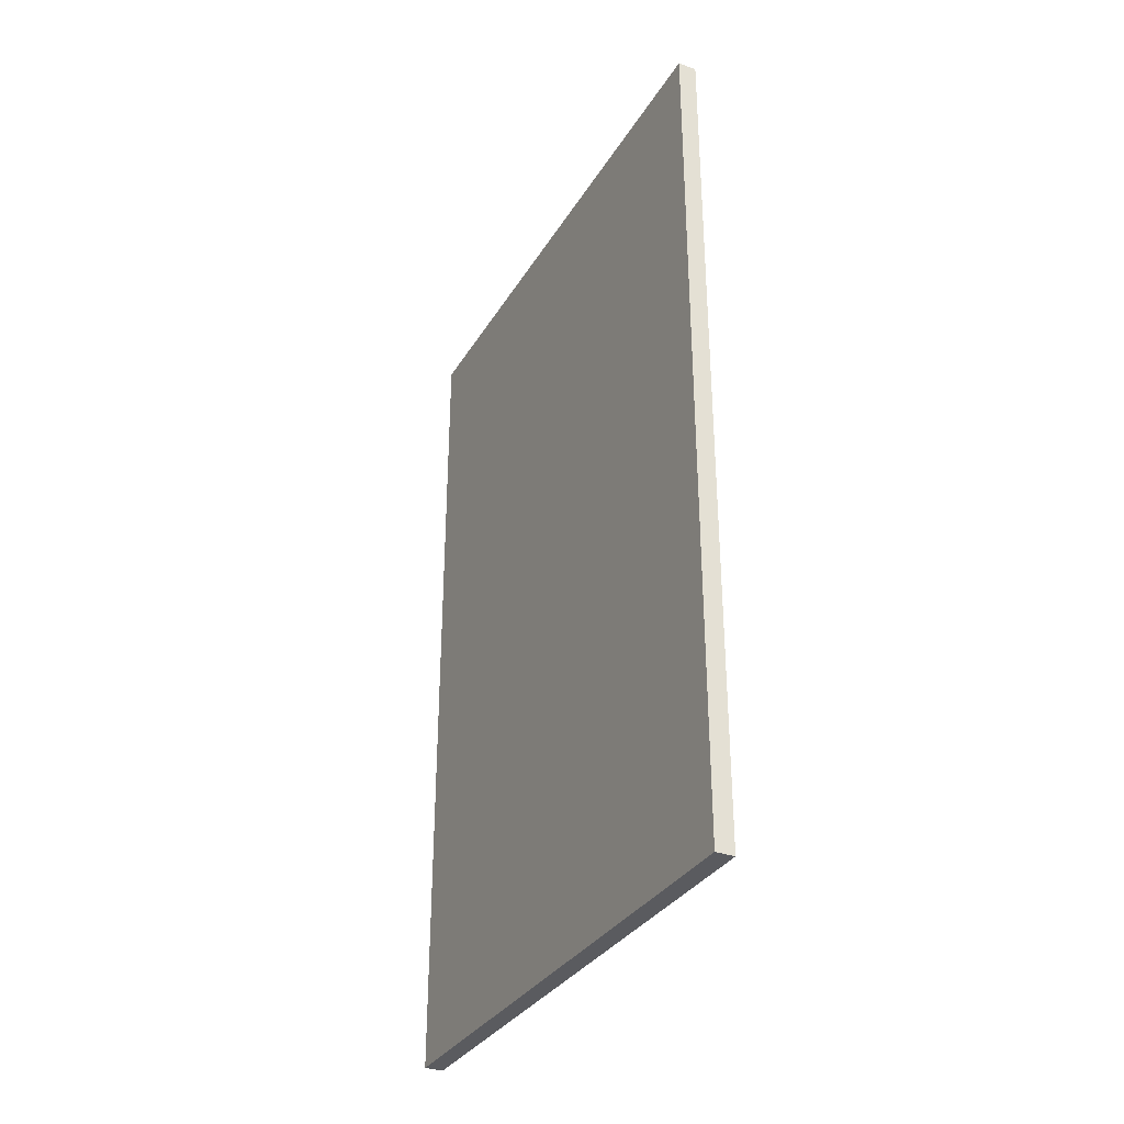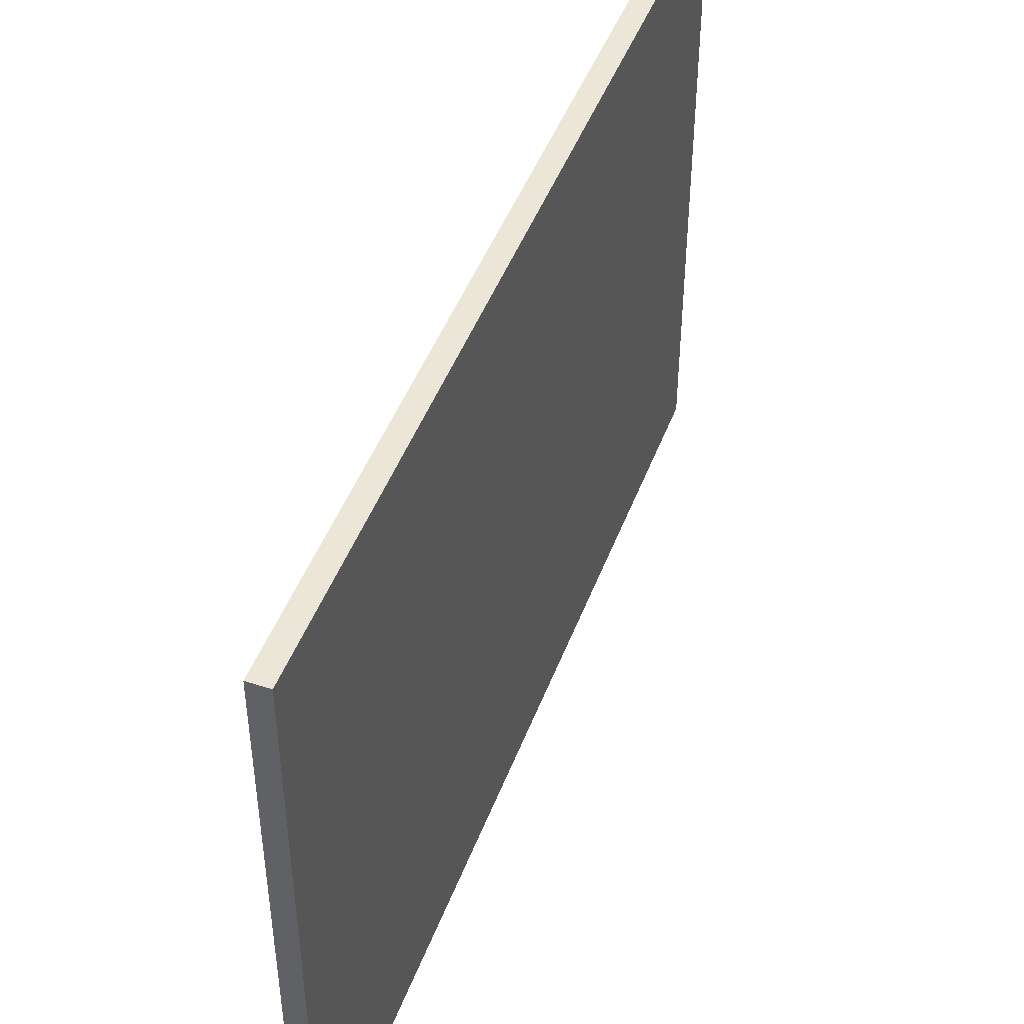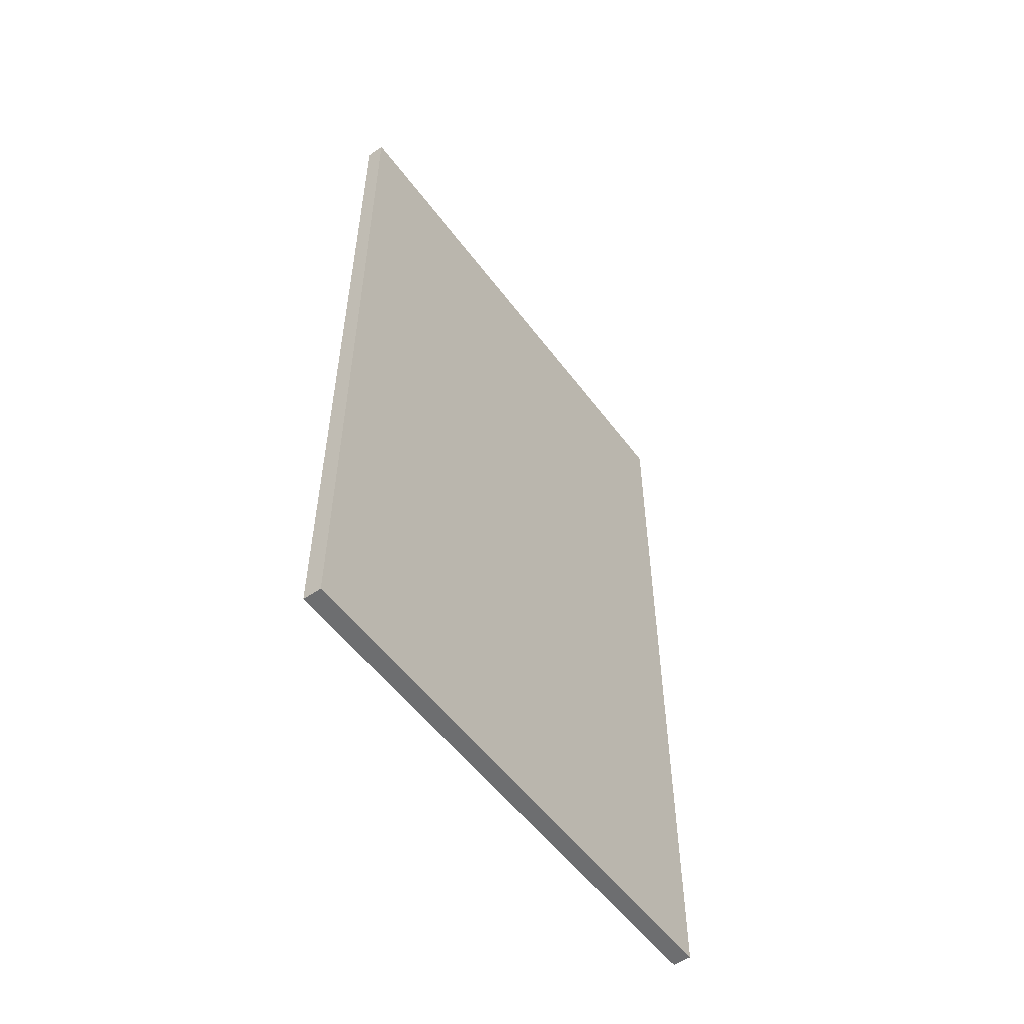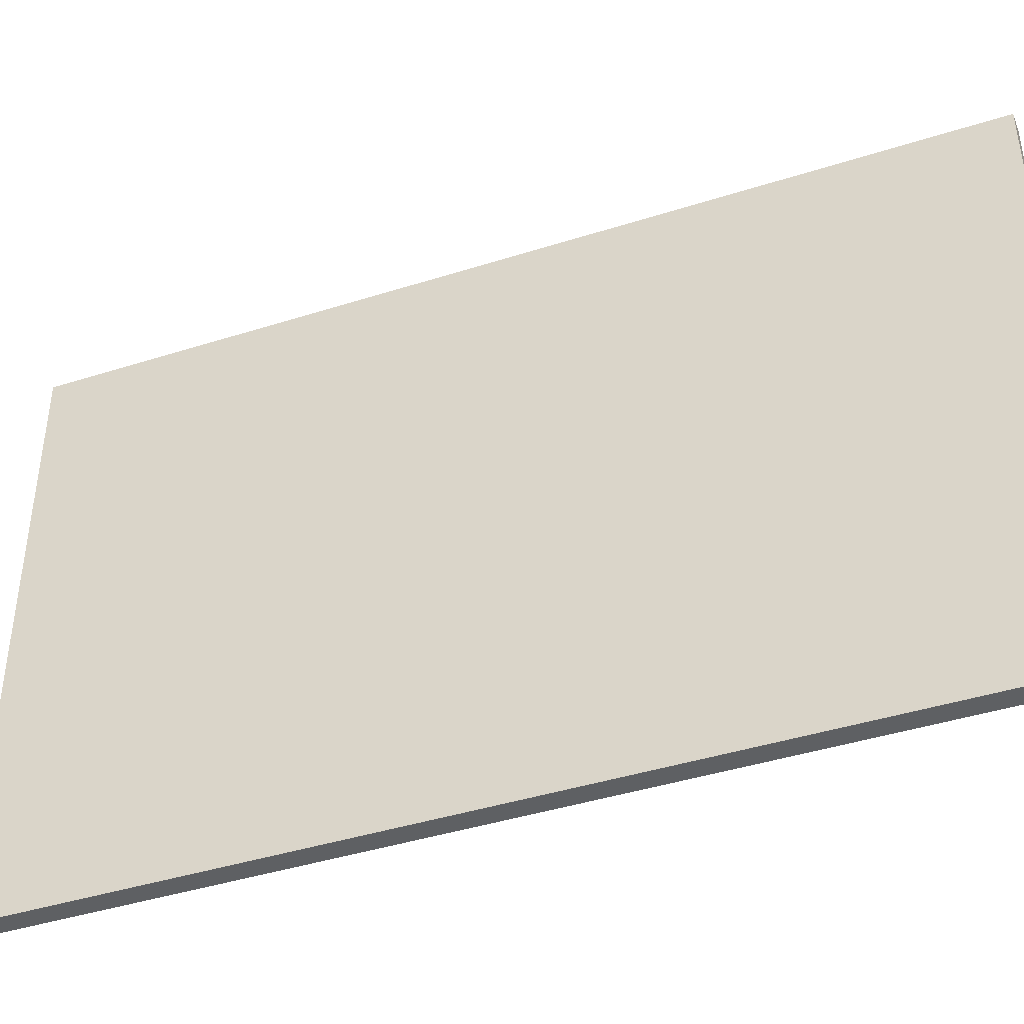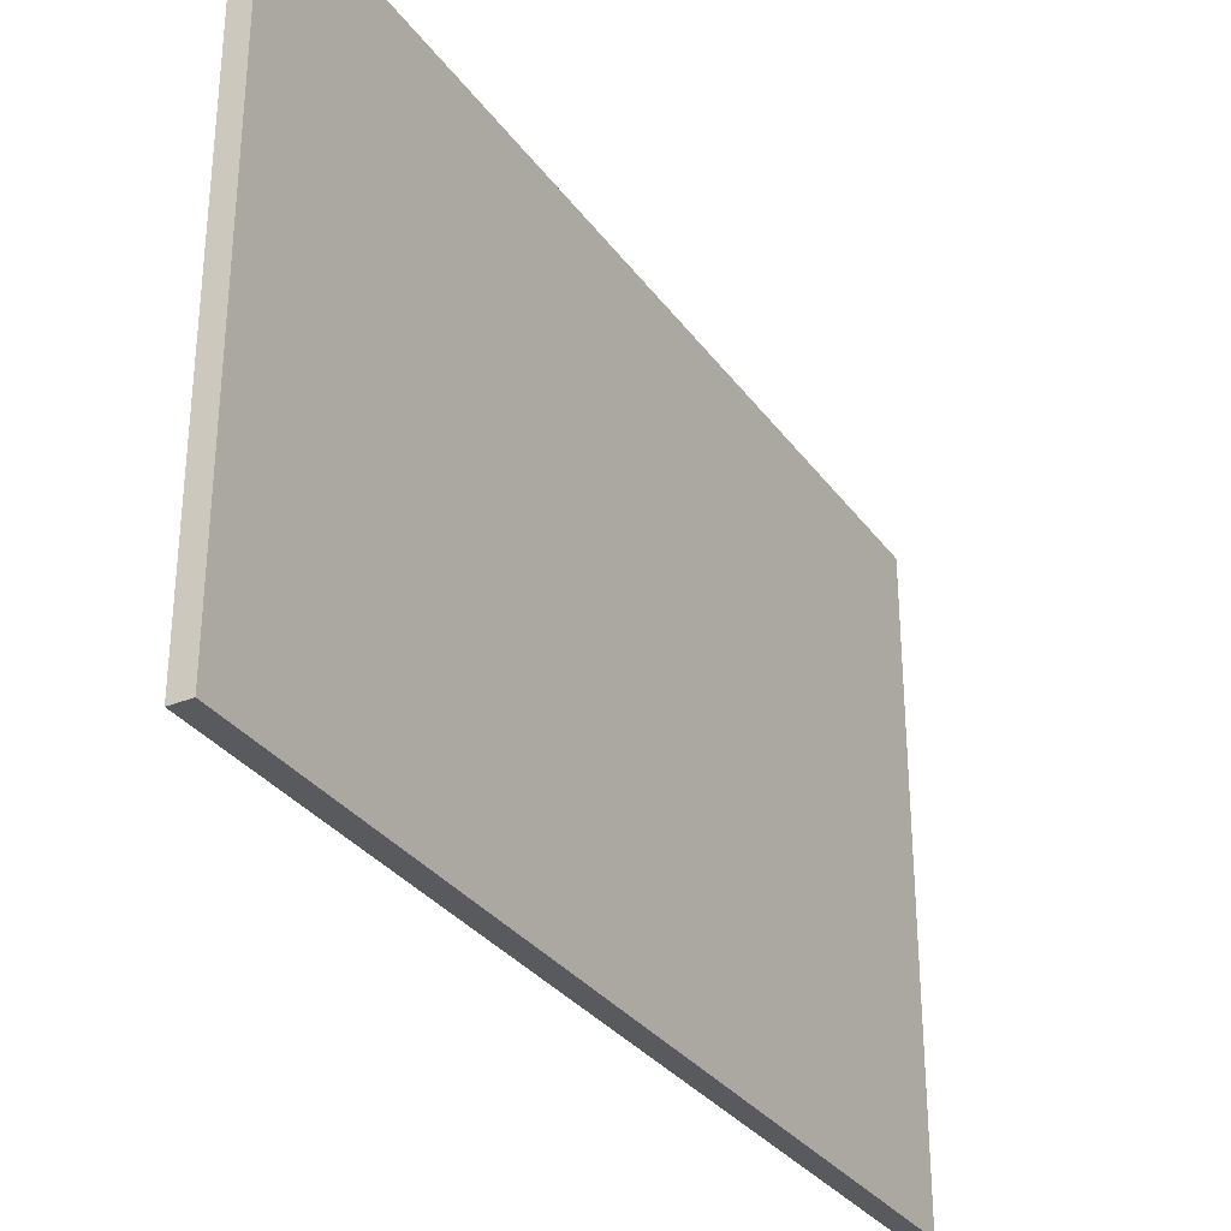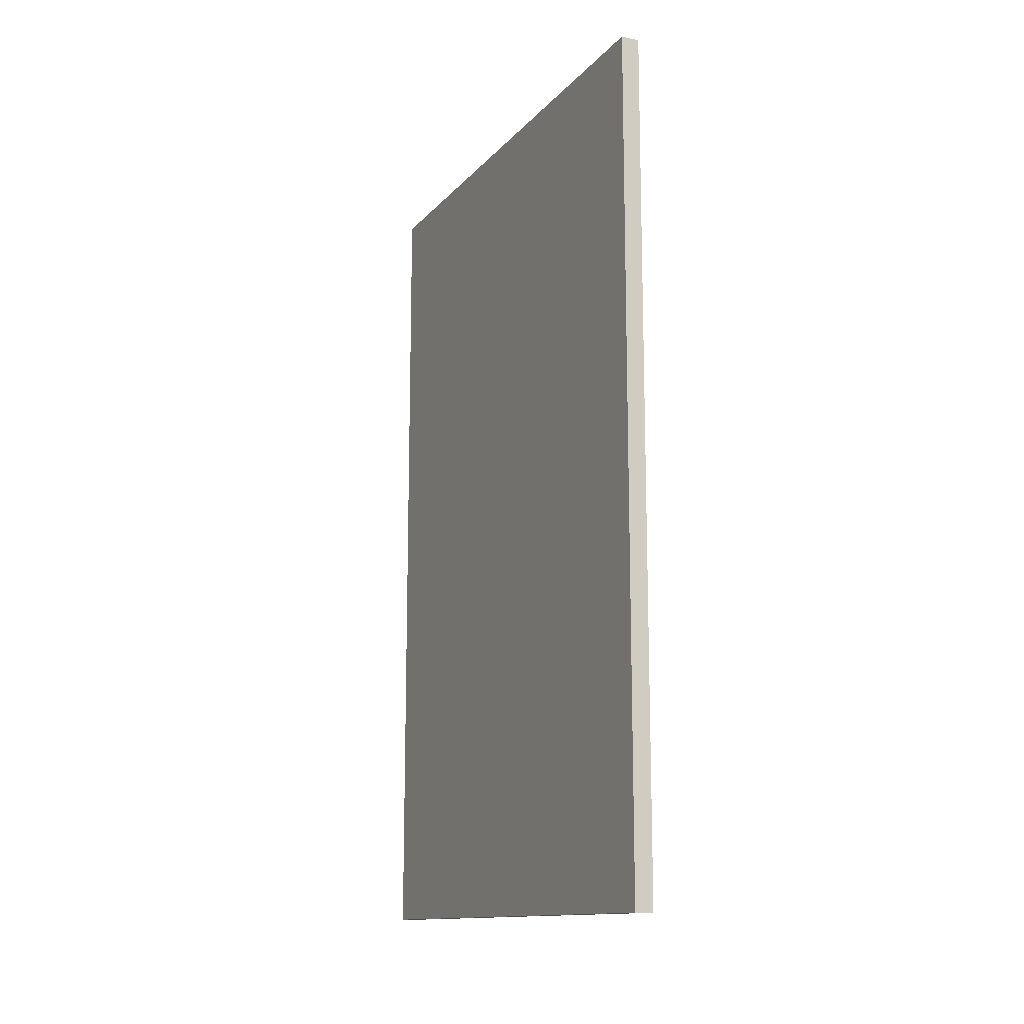
<metadata>
{"format":"obj","ext":"obj","renderer":"f3d","projection":"perspective","resolution":1024,"background":"white","views":[{"elev":-32.9,"azim":-26.6,"up":"+Z"},{"elev":46.6,"azim":20.1,"up":"+Y"},{"elev":-54.2,"azim":-144.0,"up":"+Z"},{"elev":-42.3,"azim":-69.1,"up":"+Y"},{"elev":-31.7,"azim":29.7,"up":"+Y"},{"elev":-13.3,"azim":-25.1,"up":"+Z"}]}
</metadata>
<code>
g pb_Mesh390082
v -4 0 -12
v -6 0 -12
v -4 60 -12
v -6 60 -12
v -6 0 -12
v -6 0 -104
v -6 60 -12
v -6 60 -104
v -6 0 -104
v -4 0 -104
v -6 60 -104
v -4 60 -104
v -4 0 -104
v -4 0 -12
v -4 60 -104
v -4 60 -12
v -4 60 -12
v -6 60 -12
v -4 60 -104
v -6 60 -104
v -4 0 -104
v -6 0 -104
v -4 0 -12
v -6 0 -12
g pb_Mesh390082_0
f 3 2 1
f 3 4 2
f 7 6 5
f 7 8 6
f 11 10 9
f 11 12 10
f 15 14 13
f 15 16 14
f 19 18 17
f 19 20 18
f 23 22 21
f 23 24 22

</code>
